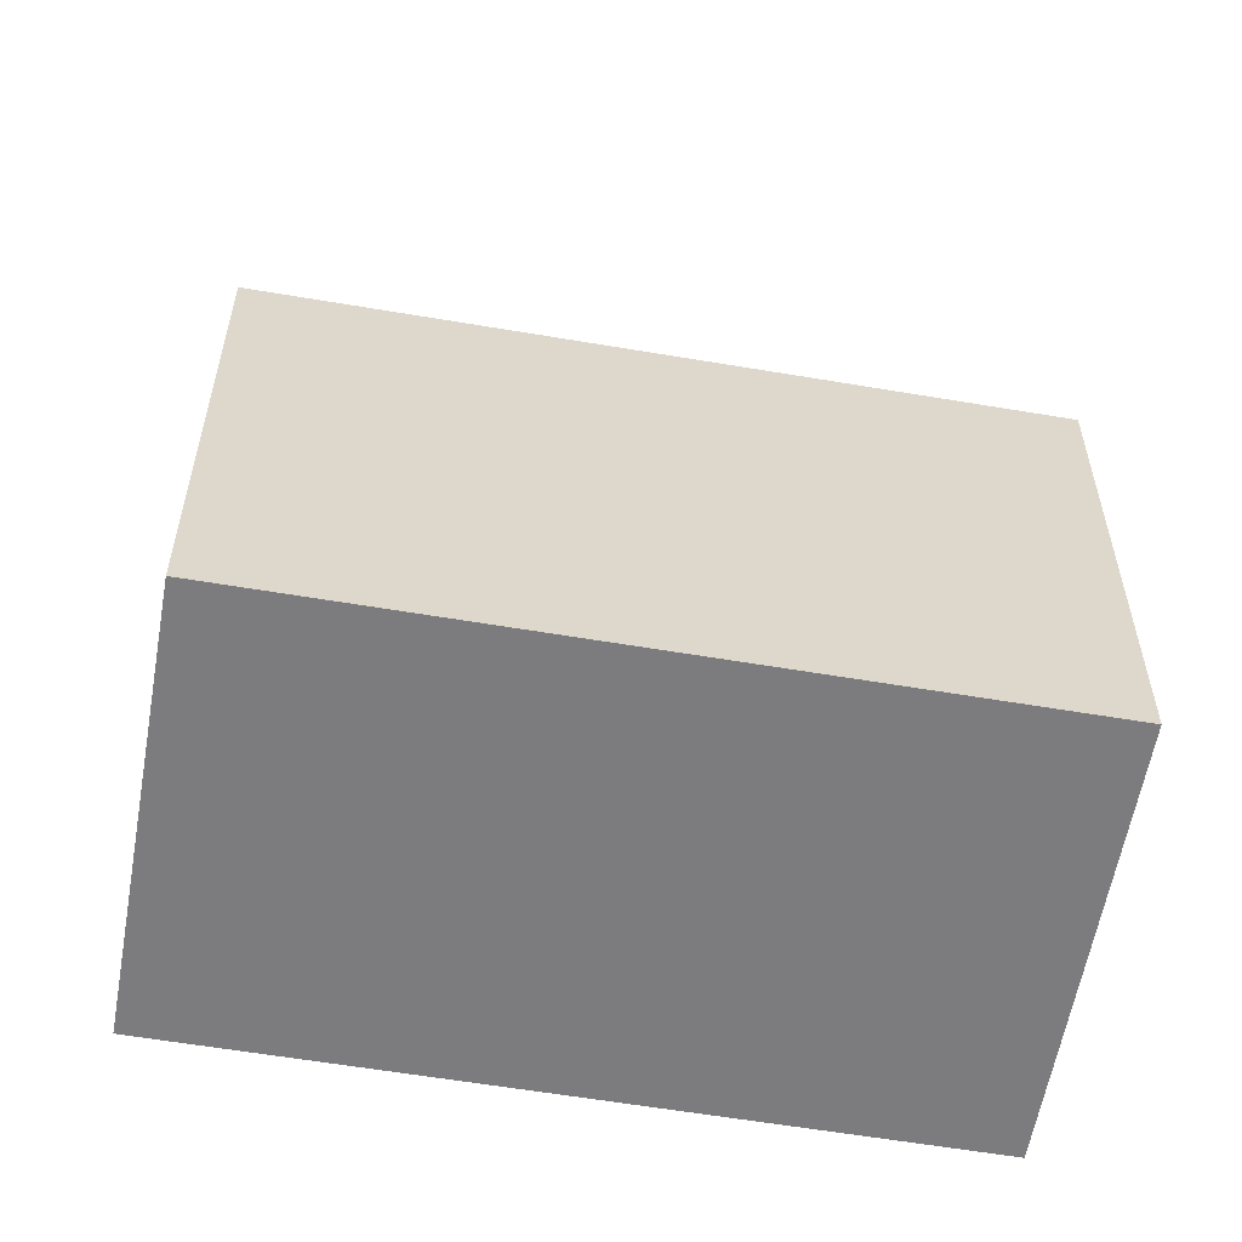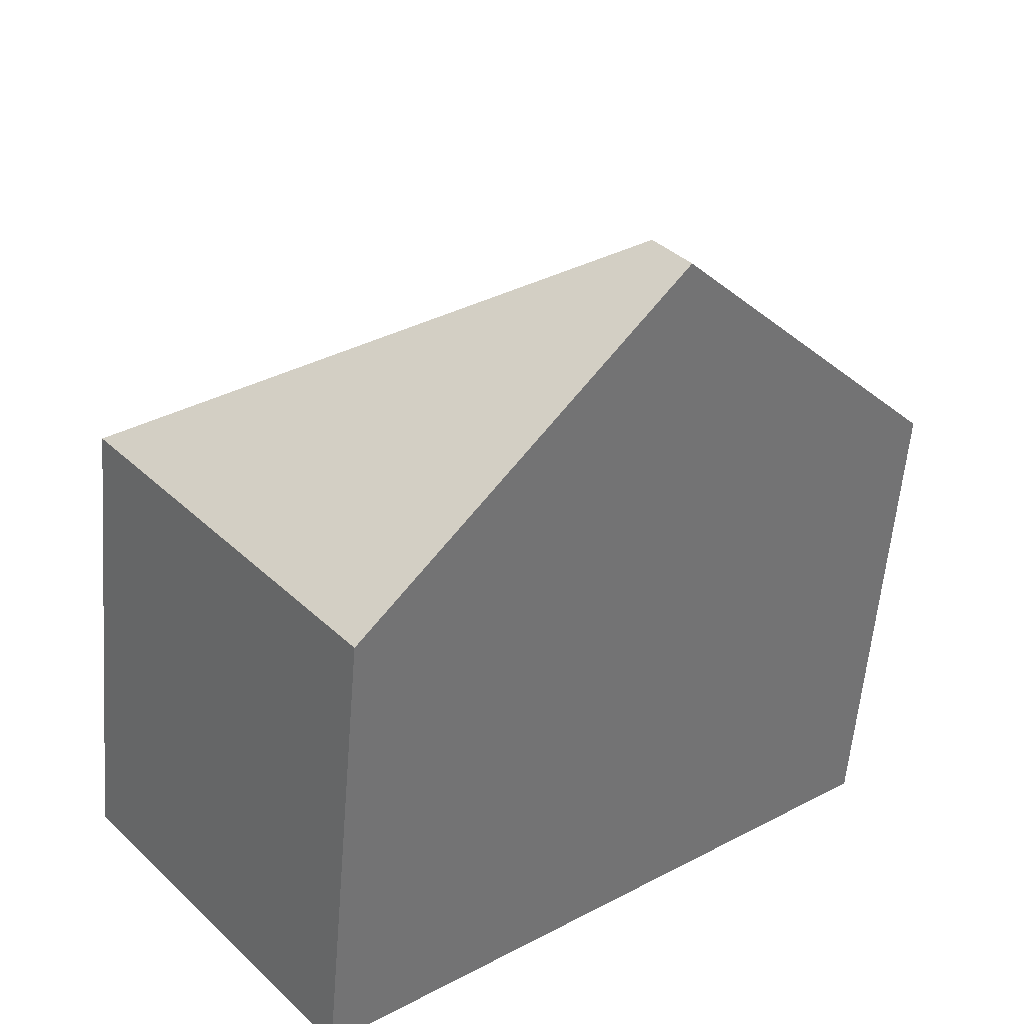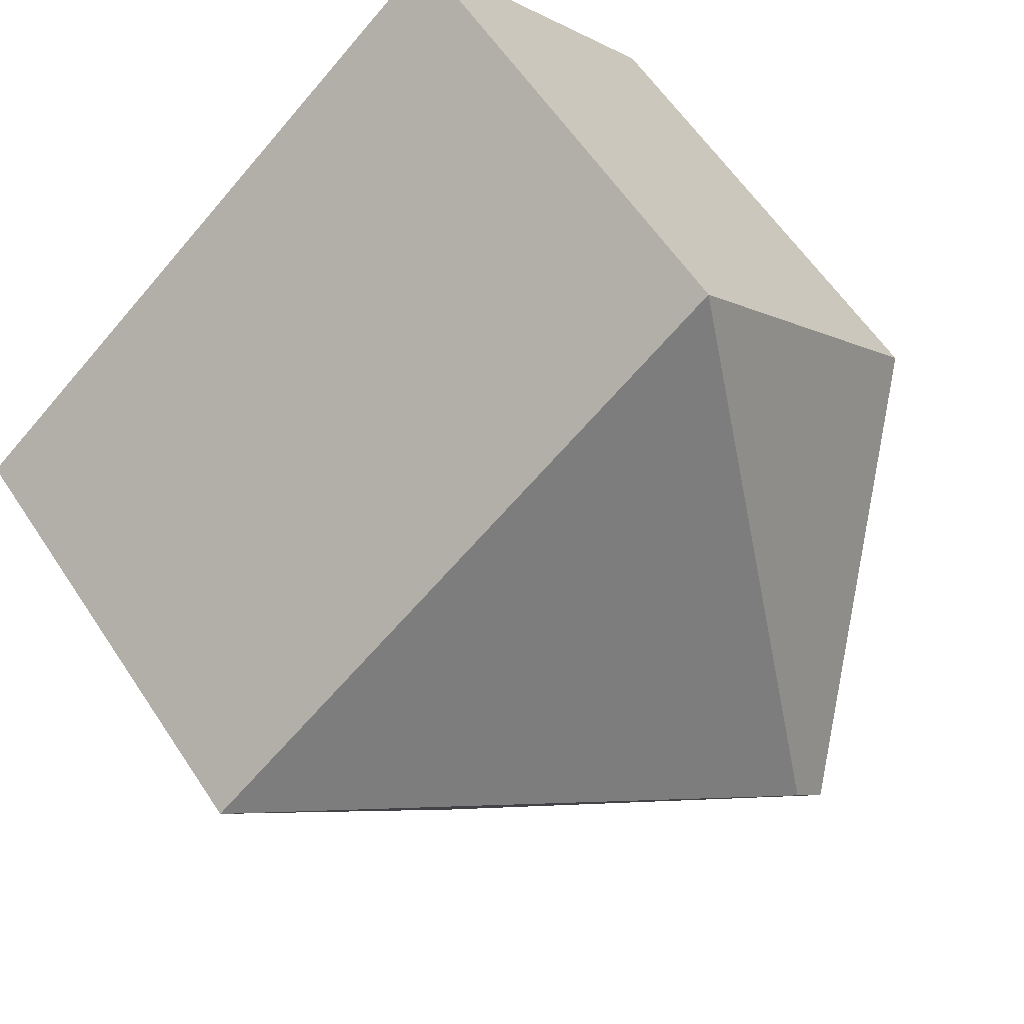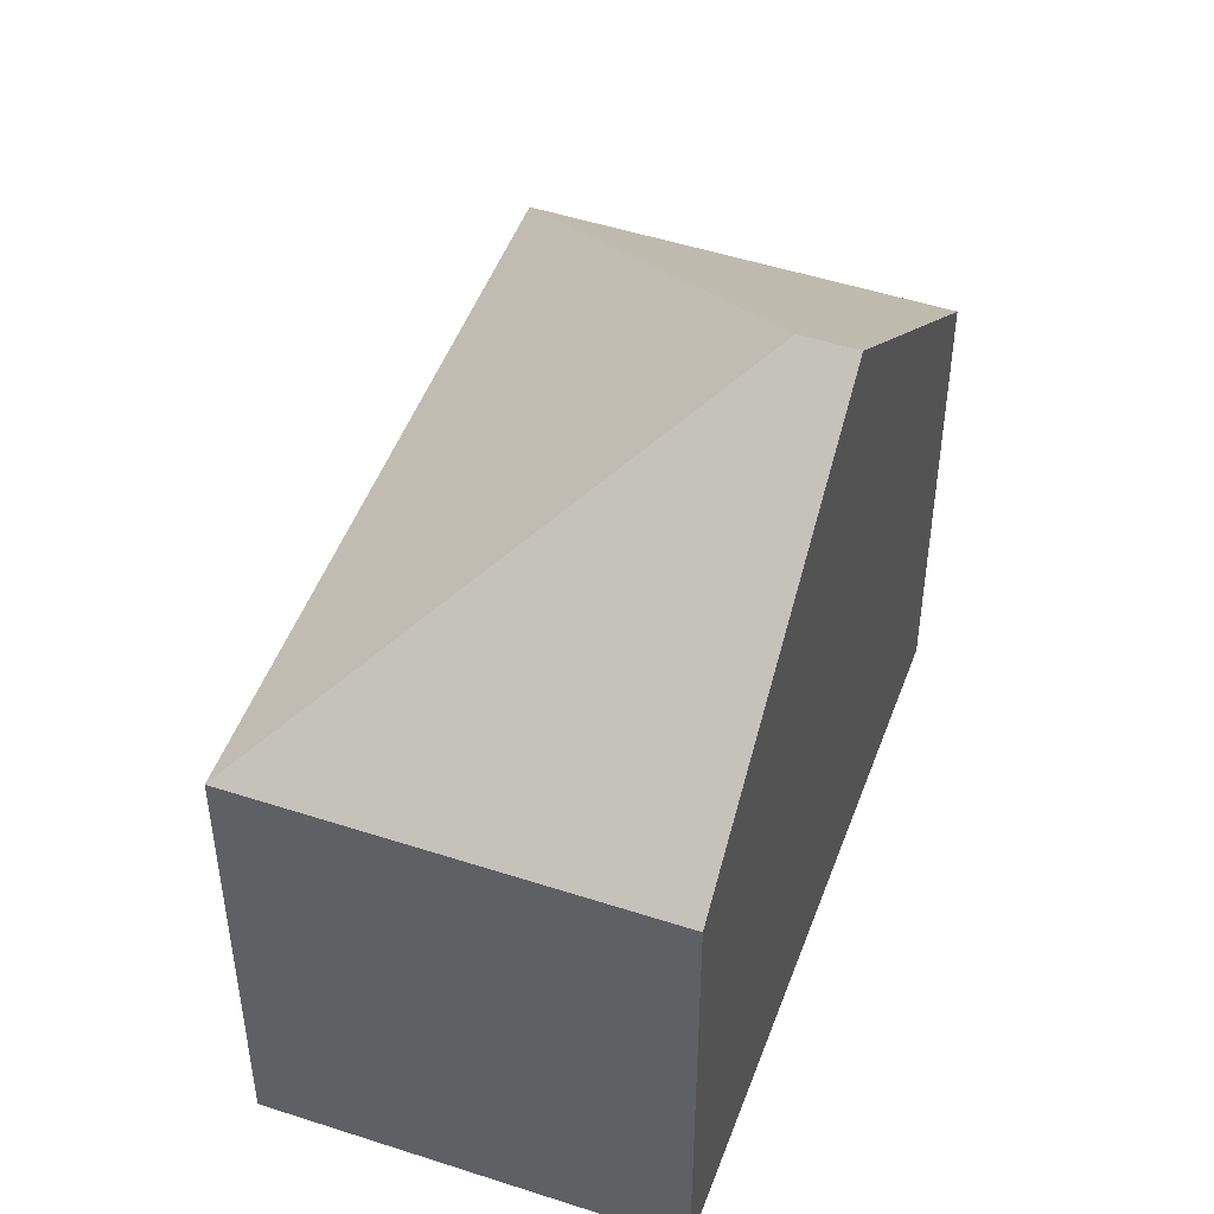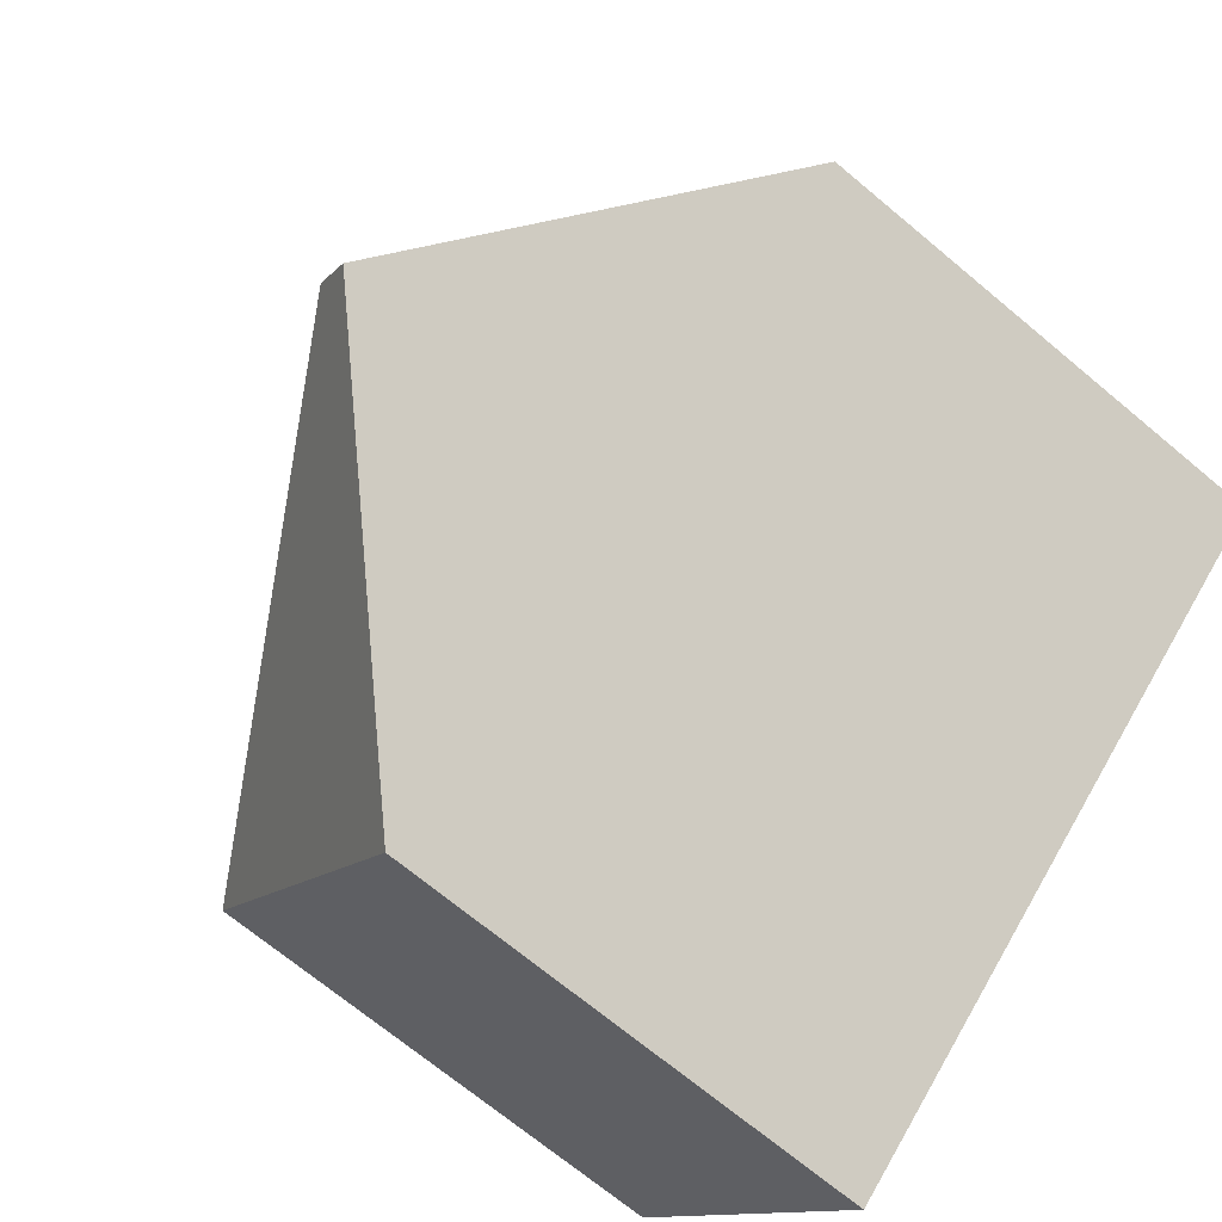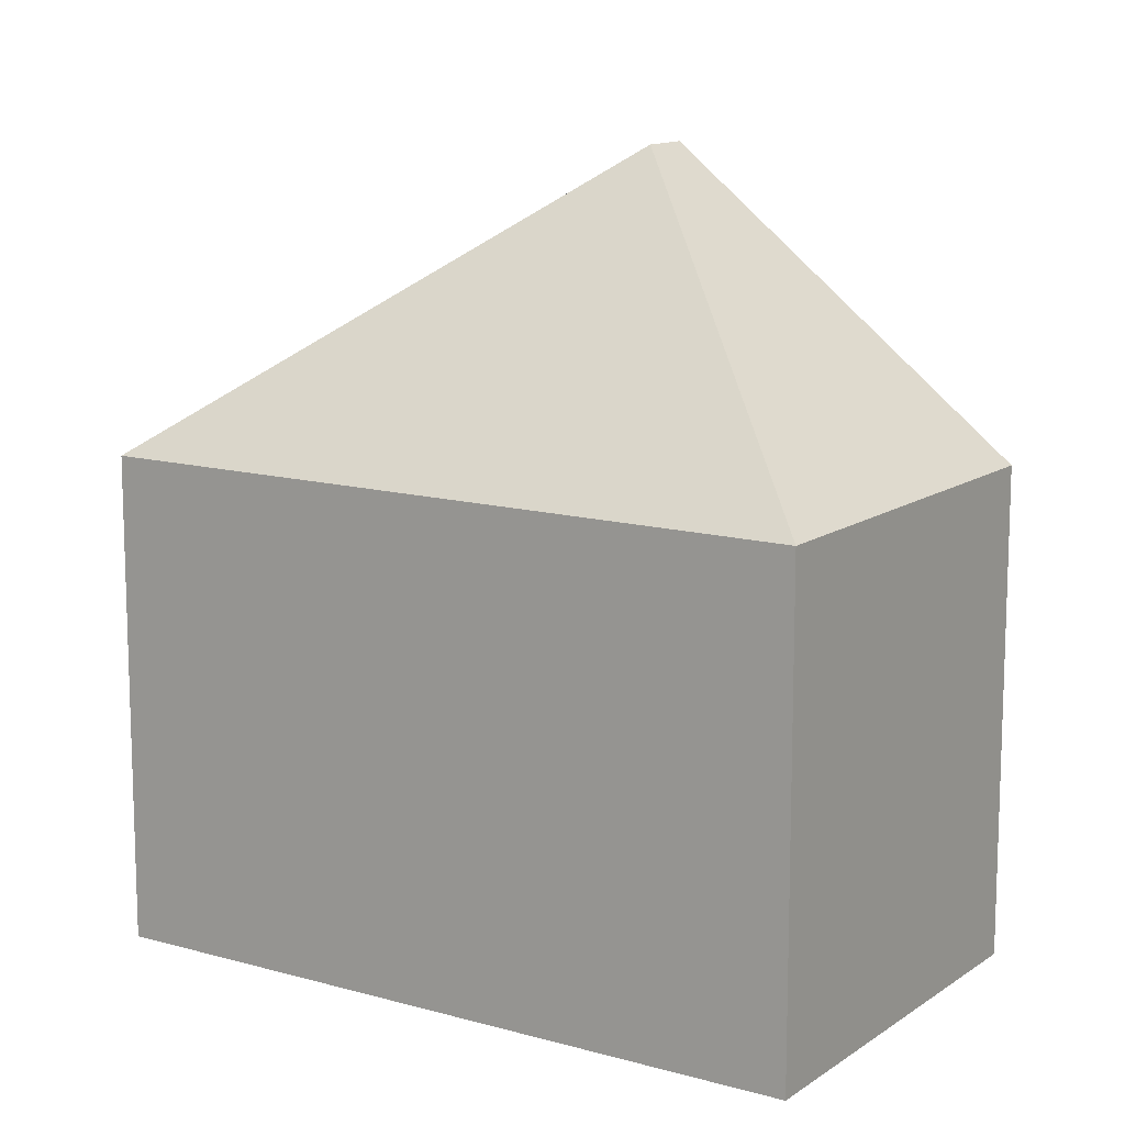
<metadata>
{"format":"obj","ext":"obj","renderer":"f3d","projection":"perspective","resolution":1024,"background":"white","views":[{"elev":-58.9,"azim":29.5,"up":"+Y"},{"elev":-57.2,"azim":175.4,"up":"+Z"},{"elev":59.8,"azim":146.7,"up":"+Z"},{"elev":49.3,"azim":149.3,"up":"+Y"},{"elev":-69.9,"azim":-129.9,"up":"+Z"},{"elev":12.7,"azim":72.7,"up":"+Y"}]}
</metadata>
<code>
v  7.625 7.46 -6.281
v  11.95 6.962 -2.012
v  8.112 6.965 -6.682
v  4.556 11.09 -2.733
v  4.056 11.09 -3.341
v  3.836 6.966 4.663
v  0 6.965 4.265e-16
v  8.112 4.092e-16 -6.682
v  7.625 3.846e-16 -6.281
v  4.056 2.046e-16 -3.341
v  0 0 0
v  3.836 -2.855e-16 4.663
v  11.95 1.232e-16 -2.012
g defaultobject
f 1 2 3
f 2 1 4
f 4 1 5
f 4 6 2
f 7 4 5
f 4 7 6
f 1 7 5
f 7 1 3
f 7 3 8
f 7 8 9
f 7 9 10
f 7 10 11
f 7 12 6
f 12 7 11
f 12 2 6
f 2 12 13
f 2 8 3
f 8 2 13
f 11 13 12
f 13 11 10
f 13 10 9
f 13 9 8

</code>
